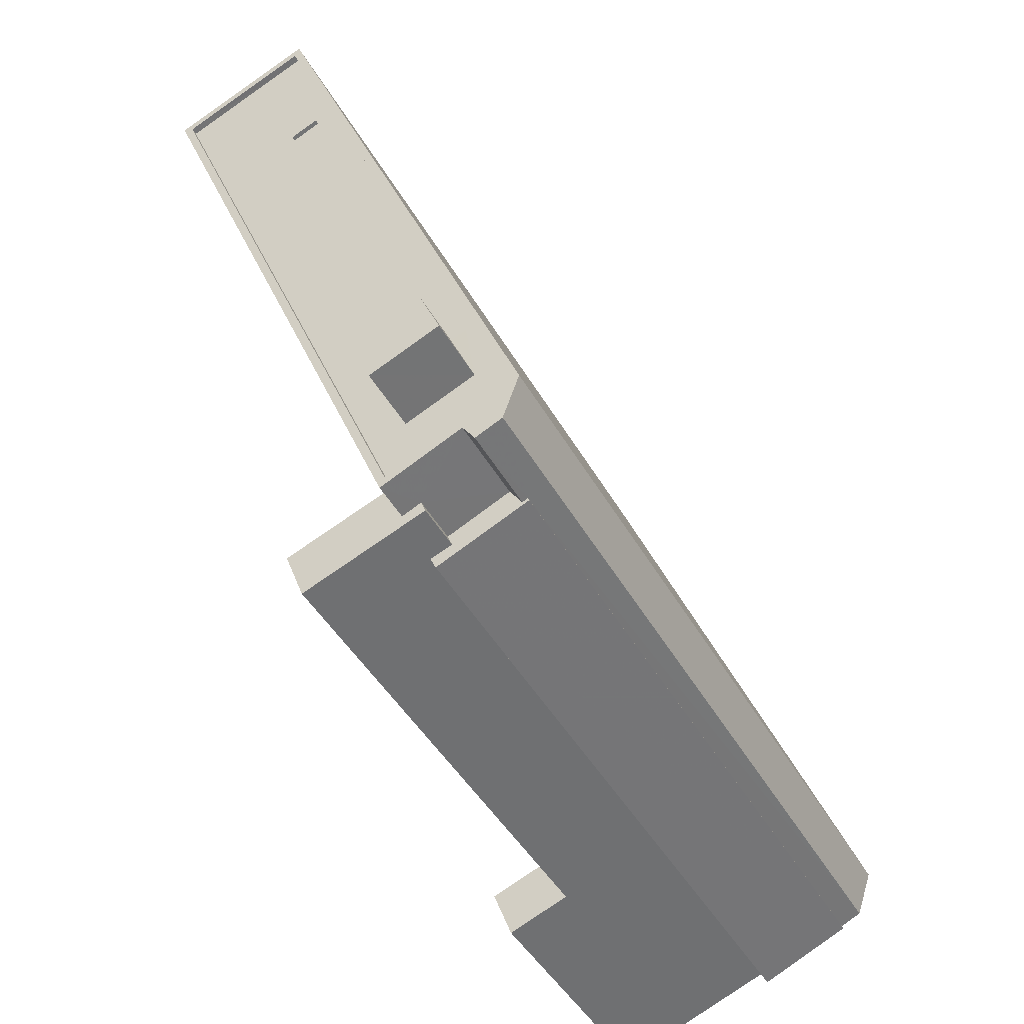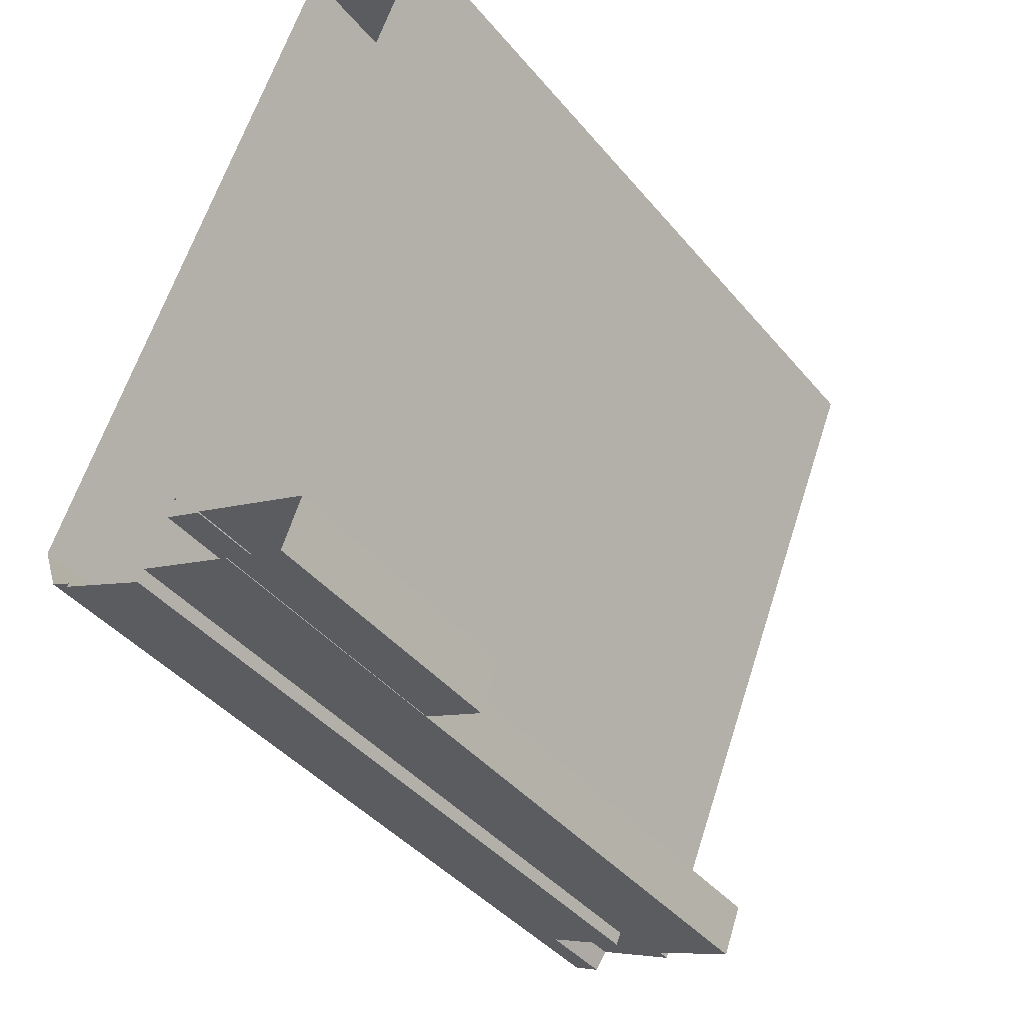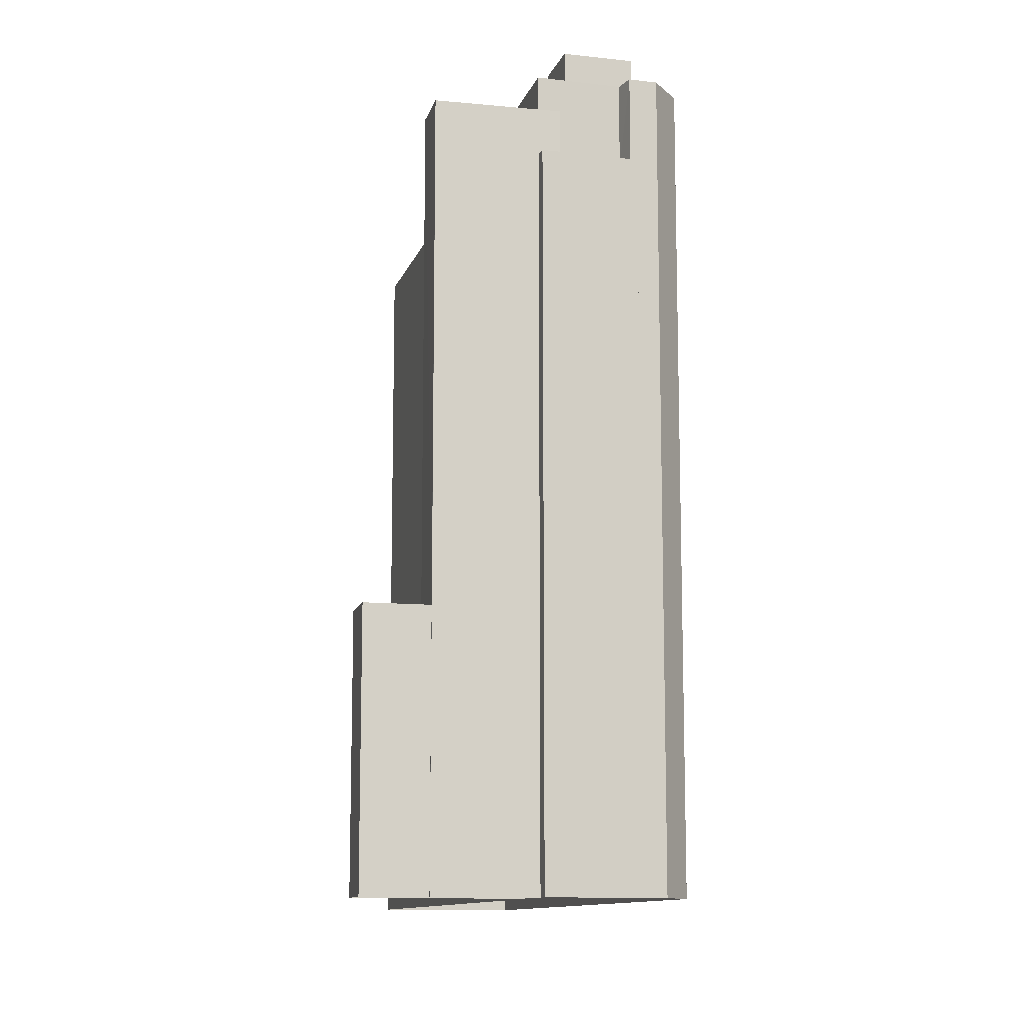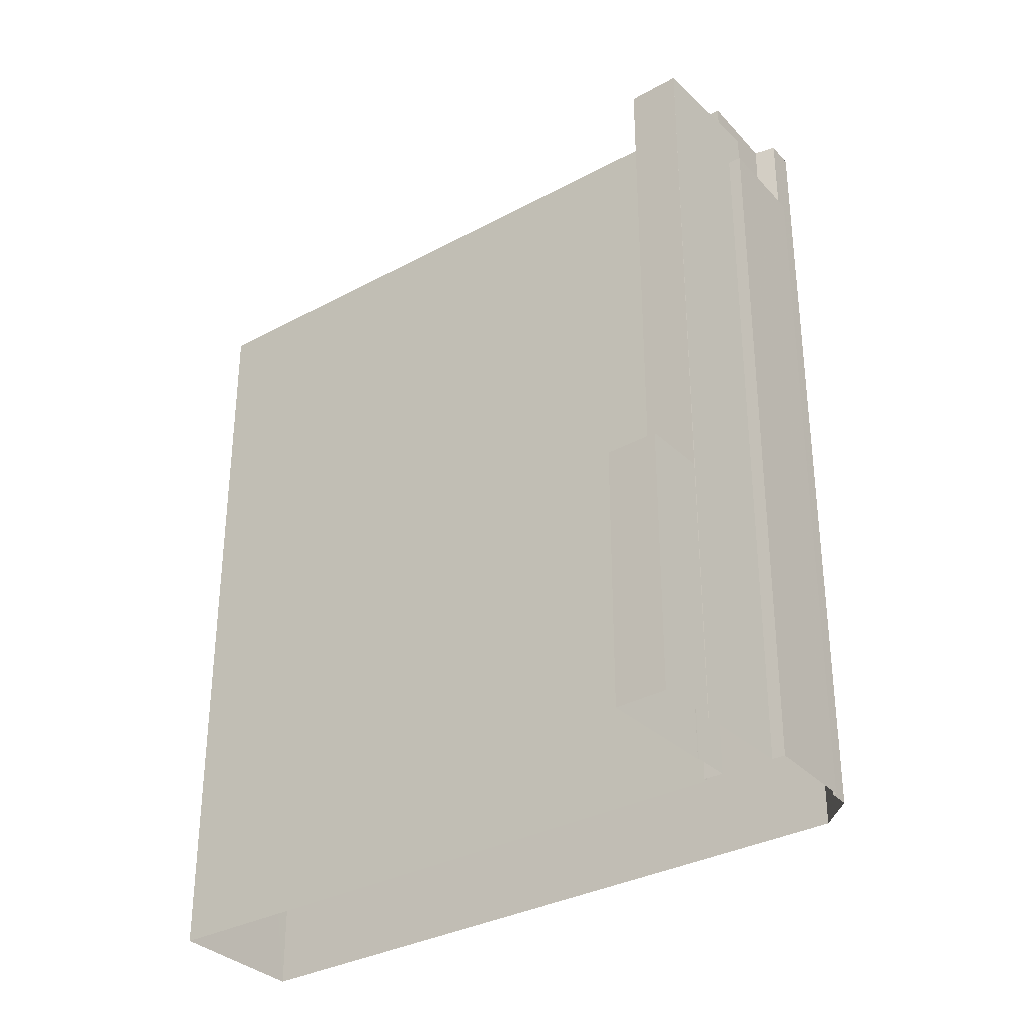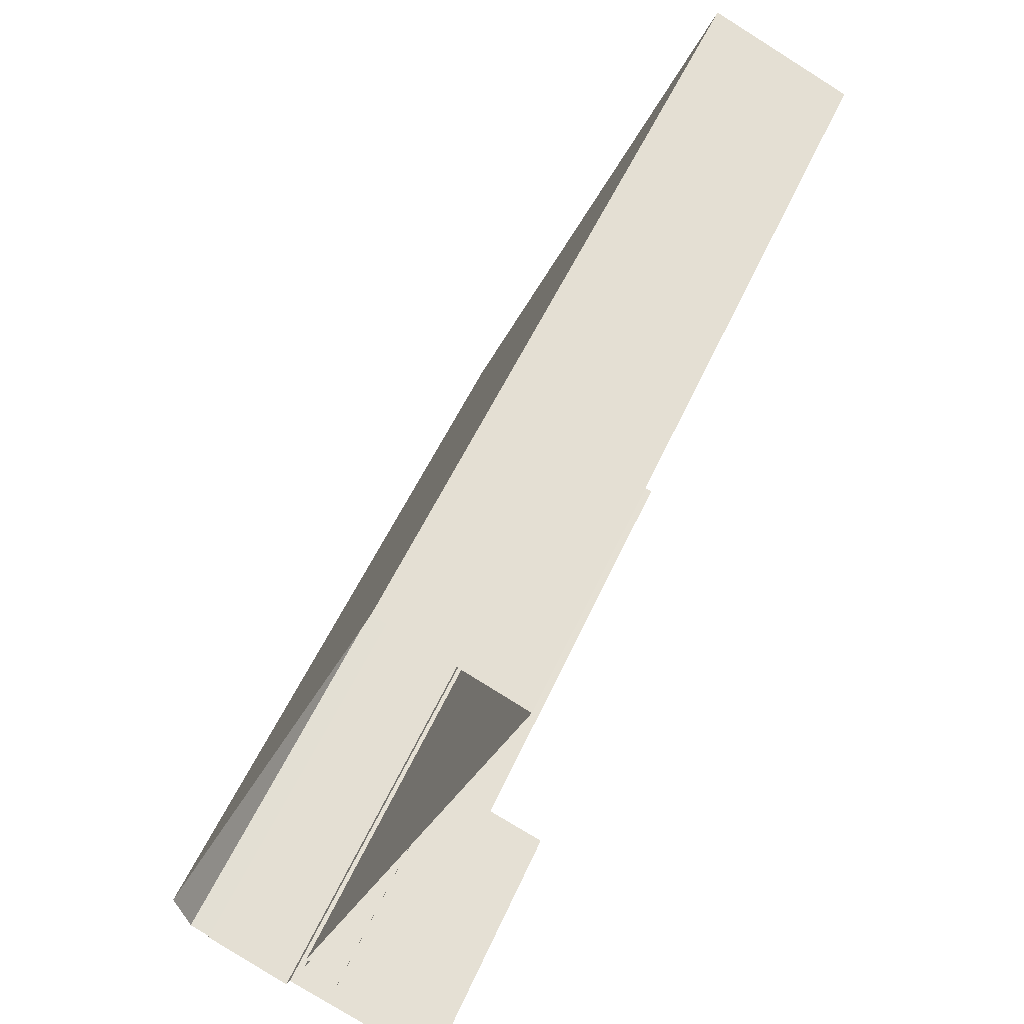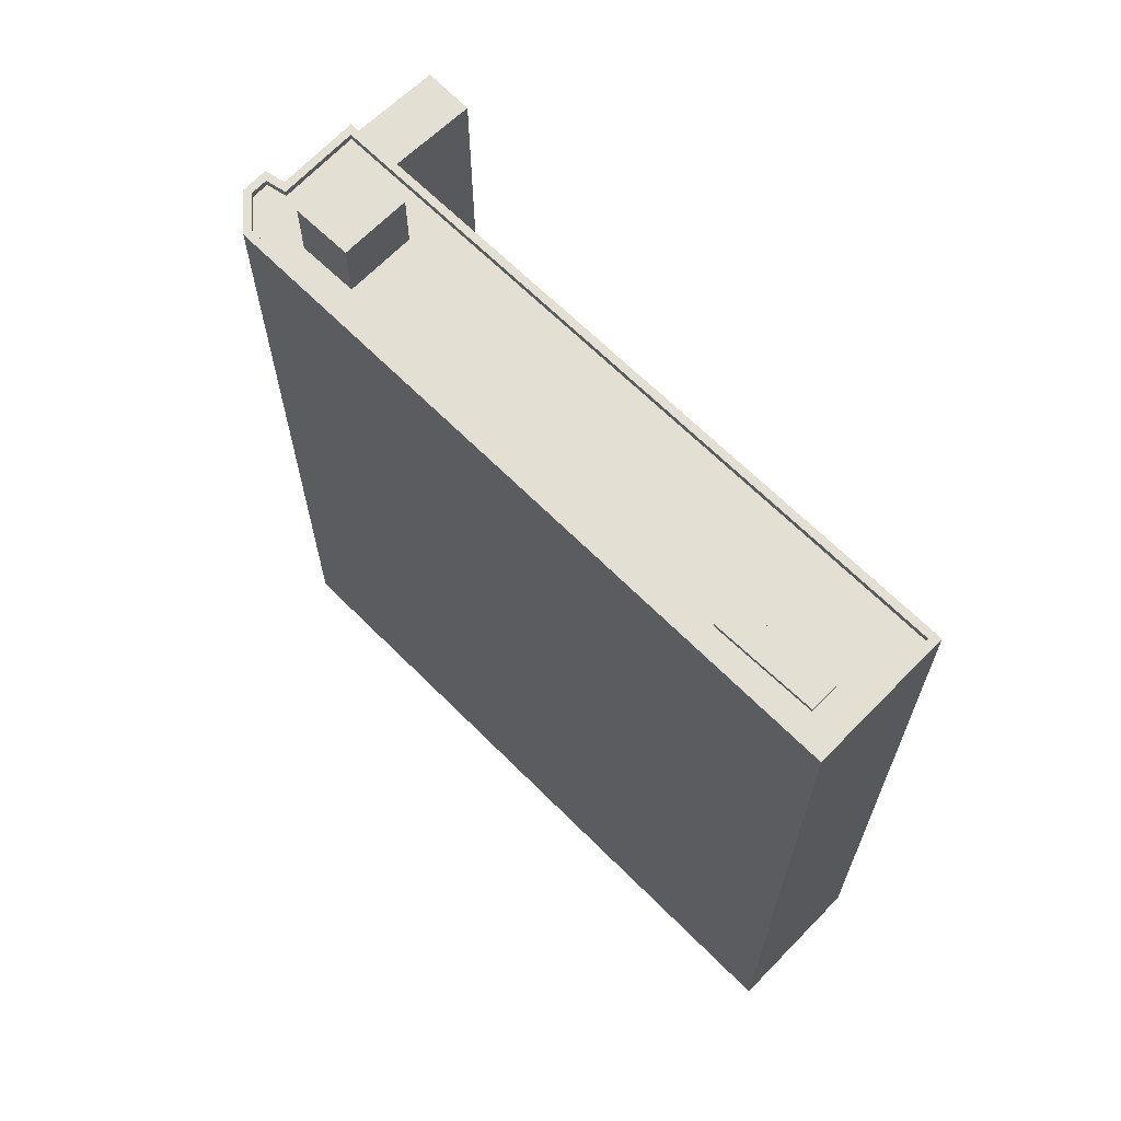
<metadata>
{"format":"obj","ext":"obj","renderer":"f3d","projection":"perspective","resolution":1024,"background":"white","views":[{"elev":-44.3,"azim":27.5,"up":"+Y"},{"elev":-41.9,"azim":-143.8,"up":"+Y"},{"elev":-11.4,"azim":7.7,"up":"+Z"},{"elev":-32.9,"azim":-31.0,"up":"+Z"},{"elev":51.6,"azim":-156.8,"up":"+Y"},{"elev":66.5,"azim":157.1,"up":"+Z"}]}
</metadata>
<code>
v -5545 -3.447e+04 4.672
v -5546 -3.447e+04 4.671
v -5547 -3.447e+04 4.671
v -5555 -3.444e+04 4.688
v -5551 -3.447e+04 4.672
v -5560 -3.444e+04 4.687
v -5546 -3.447e+04 4.671
v -5550 -3.447e+04 4.67
v -5557 -3.447e+04 4.671
v -5554 -3.447e+04 4.67
v -5556 -3.447e+04 4.67
v -5551 -3.447e+04 4.672
v -5551 -3.447e+04 4.671
v -5552 -3.447e+04 4.671
v -5550 -3.447e+04 4.67
v -5554 -3.447e+04 4.67
v -5552 -3.447e+04 4.671
v -5554 -3.445e+04 34.51
v -5556 -3.444e+04 34.51
v -5555 -3.445e+04 34.51
v -5555 -3.444e+04 34.51
v -5547 -3.446e+04 34.33
v -5555 -3.444e+04 34.35
v -5554 -3.445e+04 34.34
v -5547 -3.446e+04 34.33
v -5556 -3.444e+04 34.35
v -5555 -3.444e+04 34.34
v -5550 -3.447e+04 34.33
v -5549 -3.447e+04 34.33
v -5551 -3.446e+04 34.33
v -5550 -3.446e+04 34.33
v -5547 -3.447e+04 34.33
v -5548 -3.446e+04 34.33
v -5545 -3.447e+04 34.33
v -5547 -3.447e+04 34.33
v -5547 -3.447e+04 34.33
v -5546 -3.447e+04 34.33
v -5555 -3.445e+04 34.34
v -5560 -3.444e+04 34.34
v -5556 -3.444e+04 34.34
v -5555 -3.444e+04 34.6
v -5560 -3.444e+04 34.59
v -5555 -3.444e+04 34.6
v -5546 -3.447e+04 34.58
v -5547 -3.447e+04 34.58
v -5546 -3.447e+04 34.58
v -5547 -3.447e+04 34.58
v -5550 -3.447e+04 34.58
v -5550 -3.447e+04 34.58
v -5547 -3.447e+04 34.58
v -5547 -3.447e+04 34.58
v -5560 -3.444e+04 34.59
v -5545 -3.447e+04 34.58
v -5545 -3.447e+04 34.58
v -5549 -3.447e+04 31.41
v -5547 -3.447e+04 31.41
v -5549 -3.447e+04 31.41
v -5547 -3.447e+04 31.41
v -5547 -3.447e+04 31.41
v -5546 -3.447e+04 31.41
v -5550 -3.447e+04 31.41
v -5550 -3.447e+04 31.41
v -5551 -3.447e+04 31.41
v -5551 -3.447e+04 31.41
v -5551 -3.447e+04 31.41
v -5551 -3.447e+04 31.41
v -5551 -3.447e+04 33.15
v -5554 -3.447e+04 33.15
v -5550 -3.447e+04 33.15
v -5549 -3.447e+04 33.15
v -5549 -3.447e+04 33.15
v -5554 -3.447e+04 33.15
v -5556 -3.447e+04 14.63
v -5554 -3.447e+04 14.63
v -5557 -3.447e+04 14.63
v -5552 -3.447e+04 14.63
v -5554 -3.447e+04 14.63
v -5552 -3.447e+04 14.63
v -5550 -3.446e+04 36.67
v -5547 -3.447e+04 36.67
v -5548 -3.446e+04 36.67
v -5549 -3.447e+04 36.66
f 1 2 3
f 4 1 5
f 6 4 5
f 3 7 8
f 9 10 11
f 12 5 13
f 9 14 10
f 10 15 16
f 15 3 8
f 17 13 15
f 10 14 17
f 1 3 5
f 5 3 13
f 10 17 15
f 13 3 15
f 18 19 20
f 18 21 19
f 22 23 24
f 25 22 24
f 23 26 27
f 24 23 27
f 28 29 30
f 30 29 31
f 32 22 25
f 32 25 33
f 32 34 22
f 35 29 28
f 36 37 35
f 37 34 35
f 35 32 29
f 34 32 35
f 33 25 24
f 31 33 38
f 38 30 31
f 39 40 26
f 30 38 39
f 26 40 27
f 33 24 38
f 38 40 39
f 41 42 43
f 44 45 46
f 46 45 47
f 42 48 49
f 45 50 47
f 48 50 49
f 51 50 45
f 43 42 52
f 51 49 50
f 49 52 42
f 41 43 53
f 46 53 44
f 53 54 44
f 43 54 53
f 55 56 57
f 58 56 55
f 59 58 60
f 55 61 62
f 60 58 62
f 58 55 62
f 63 64 65
f 63 66 64
f 67 68 69
f 70 69 71
f 71 69 72
f 69 68 72
f 73 74 75
f 75 74 76
f 73 77 74
f 76 74 78
f 79 80 81
f 79 82 80
f 20 24 18
f 20 38 24
f 40 20 19
f 40 38 20
f 27 40 19
f 21 27 19
f 27 21 18
f 24 27 18
f 45 36 35
f 51 45 35
f 49 35 28
f 49 51 35
f 39 52 30
f 30 49 28
f 30 52 49
f 23 43 26
f 26 52 39
f 26 43 52
f 34 54 22
f 22 43 23
f 22 54 43
f 44 34 37
f 44 54 34
f 45 37 36
f 45 44 37
f 5 64 6
f 69 48 67
f 64 66 67
f 6 64 42
f 67 48 42
f 64 67 42
f 42 4 6
f 42 41 4
f 53 1 4
f 41 53 4
f 46 2 1
f 53 46 1
f 47 59 46
f 46 59 2
f 47 58 59
f 2 59 3
f 48 69 70
f 48 70 50
f 70 56 50
f 70 57 56
f 56 47 50
f 56 58 47
f 15 8 62
f 61 15 62
f 3 60 7
f 3 59 60
f 7 62 8
f 7 60 62
f 63 65 12
f 13 63 12
f 5 12 65
f 64 5 65
f 55 71 61
f 15 61 16
f 16 61 72
f 61 71 72
f 68 77 72
f 72 77 16
f 68 74 77
f 16 77 10
f 78 74 63
f 13 17 78
f 74 68 63
f 63 68 67
f 63 67 66
f 13 78 63
f 57 70 71
f 55 57 71
f 78 14 76
f 78 17 14
f 10 73 11
f 10 77 73
f 73 75 9
f 11 73 9
f 75 14 9
f 75 76 14
f 33 81 80
f 32 33 80
f 82 32 80
f 82 29 32
f 31 29 82
f 79 31 82
f 33 31 79
f 81 33 79

</code>
